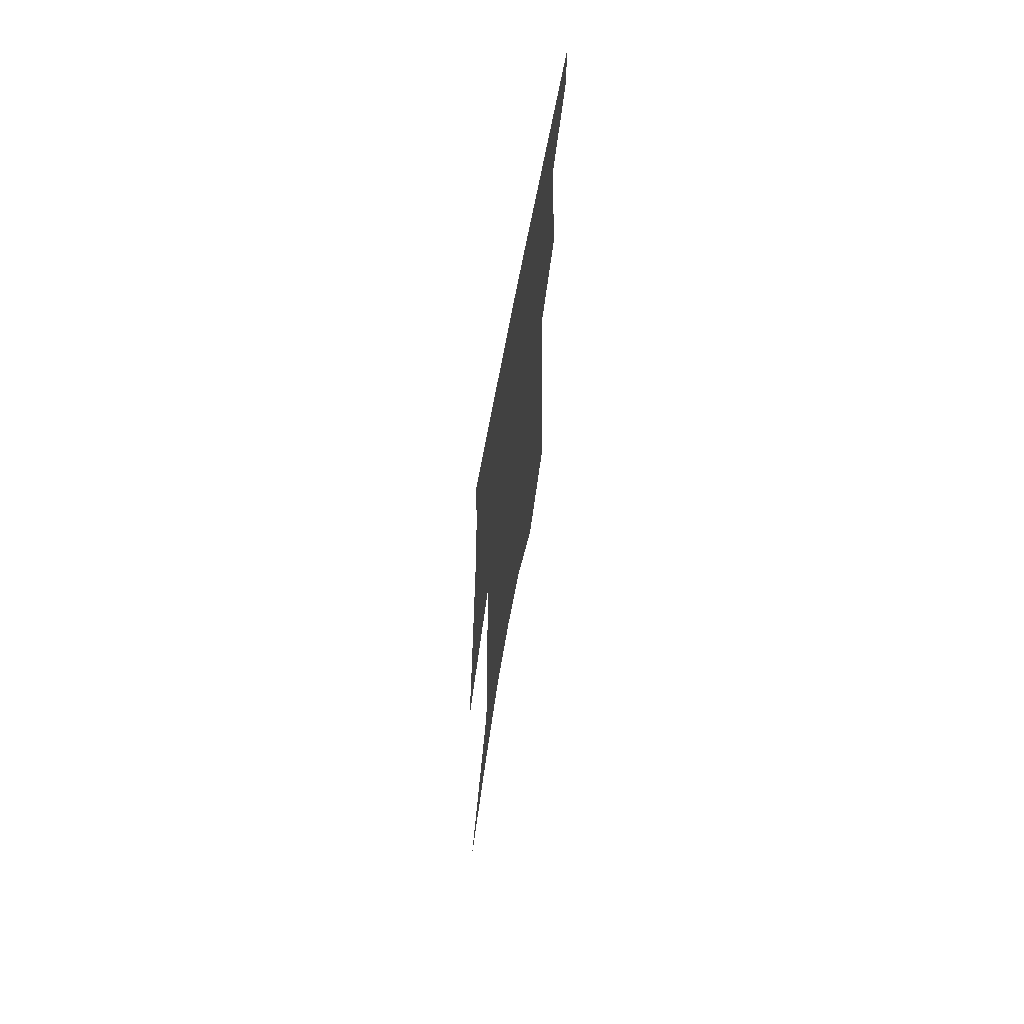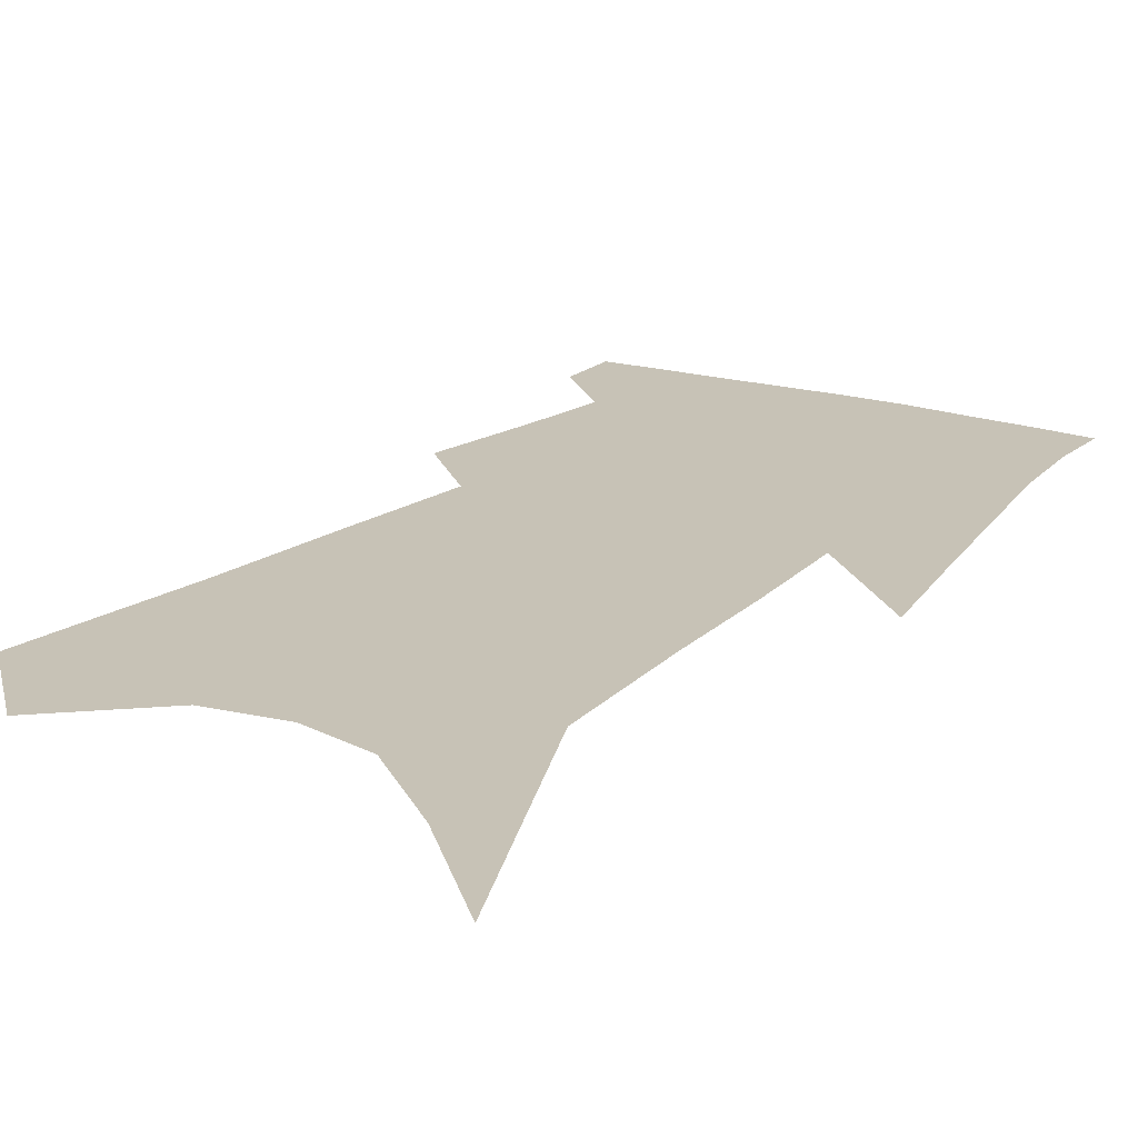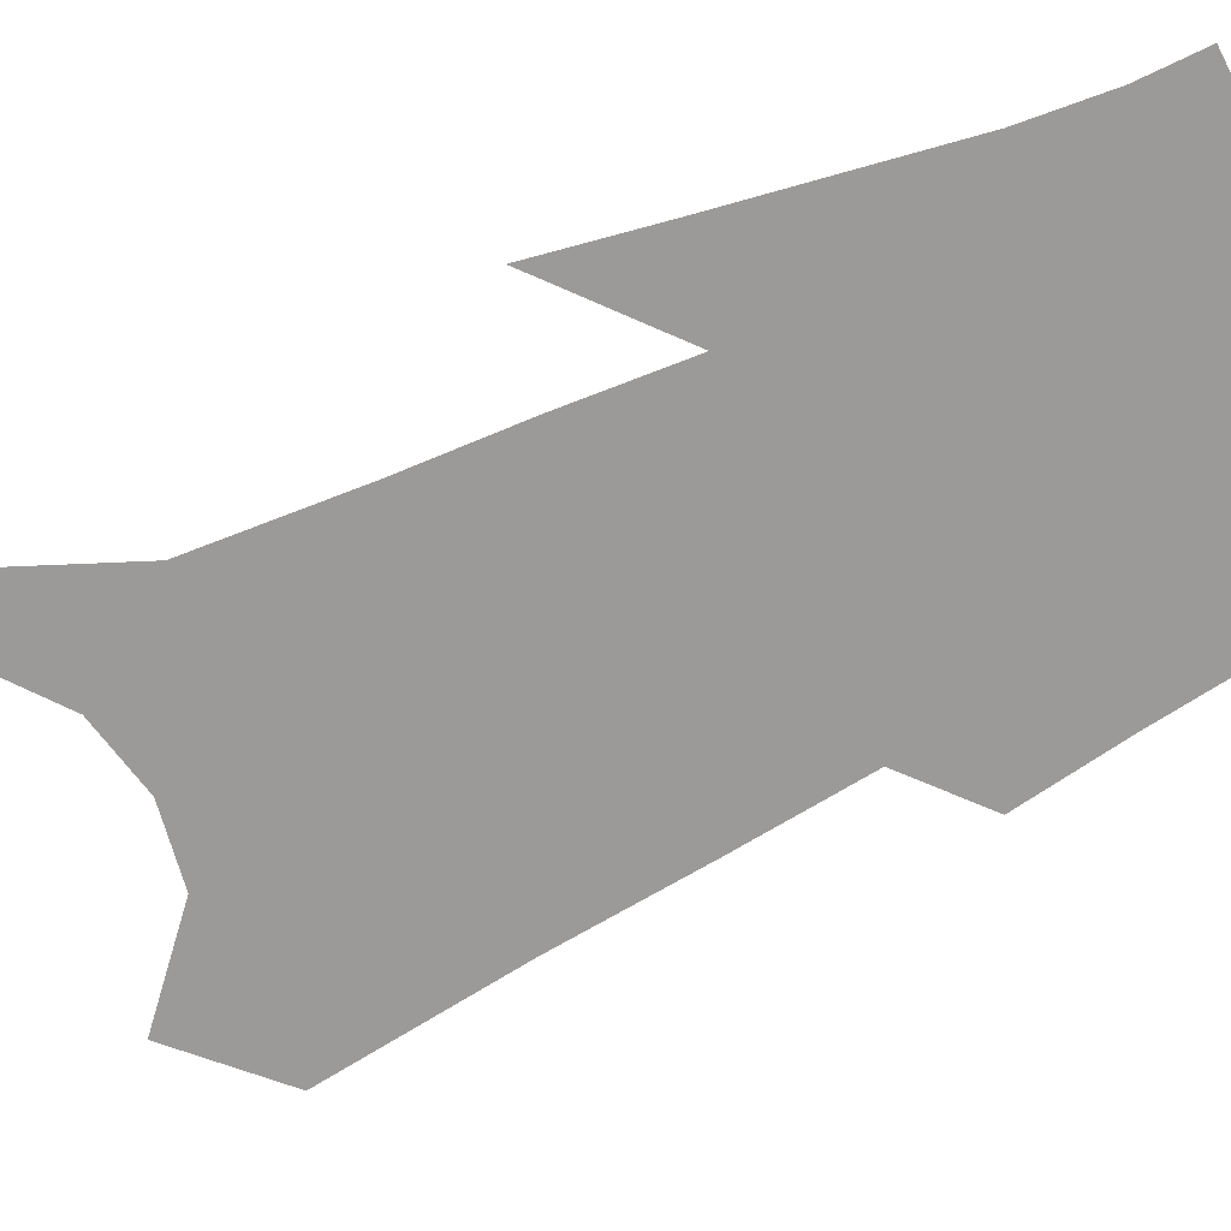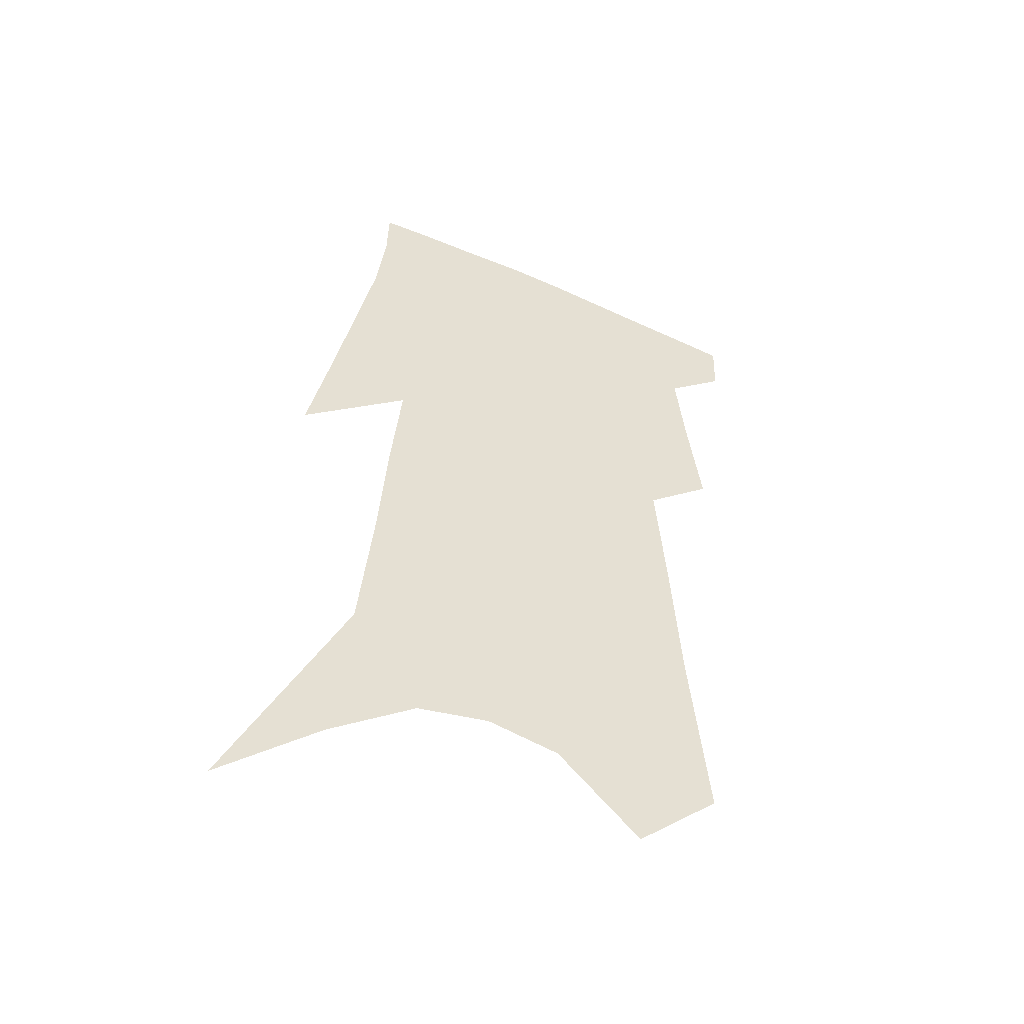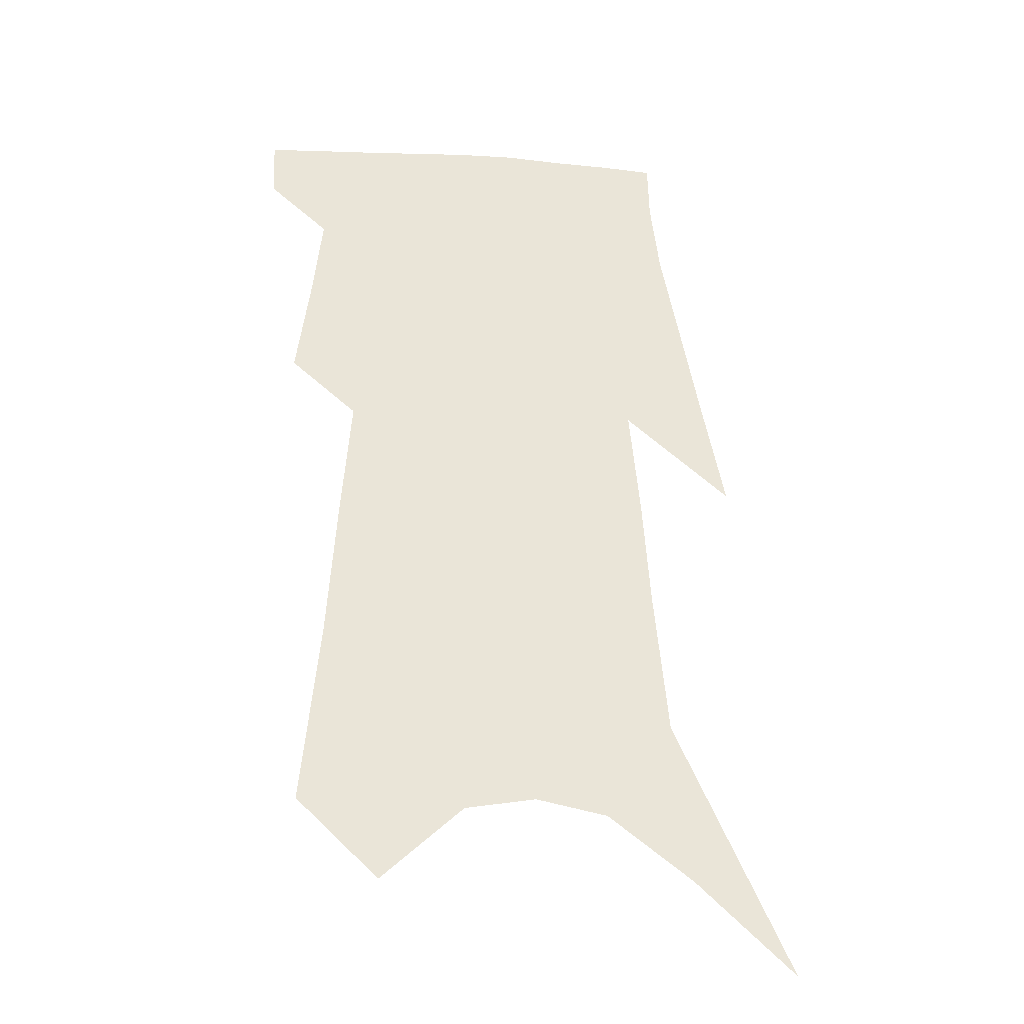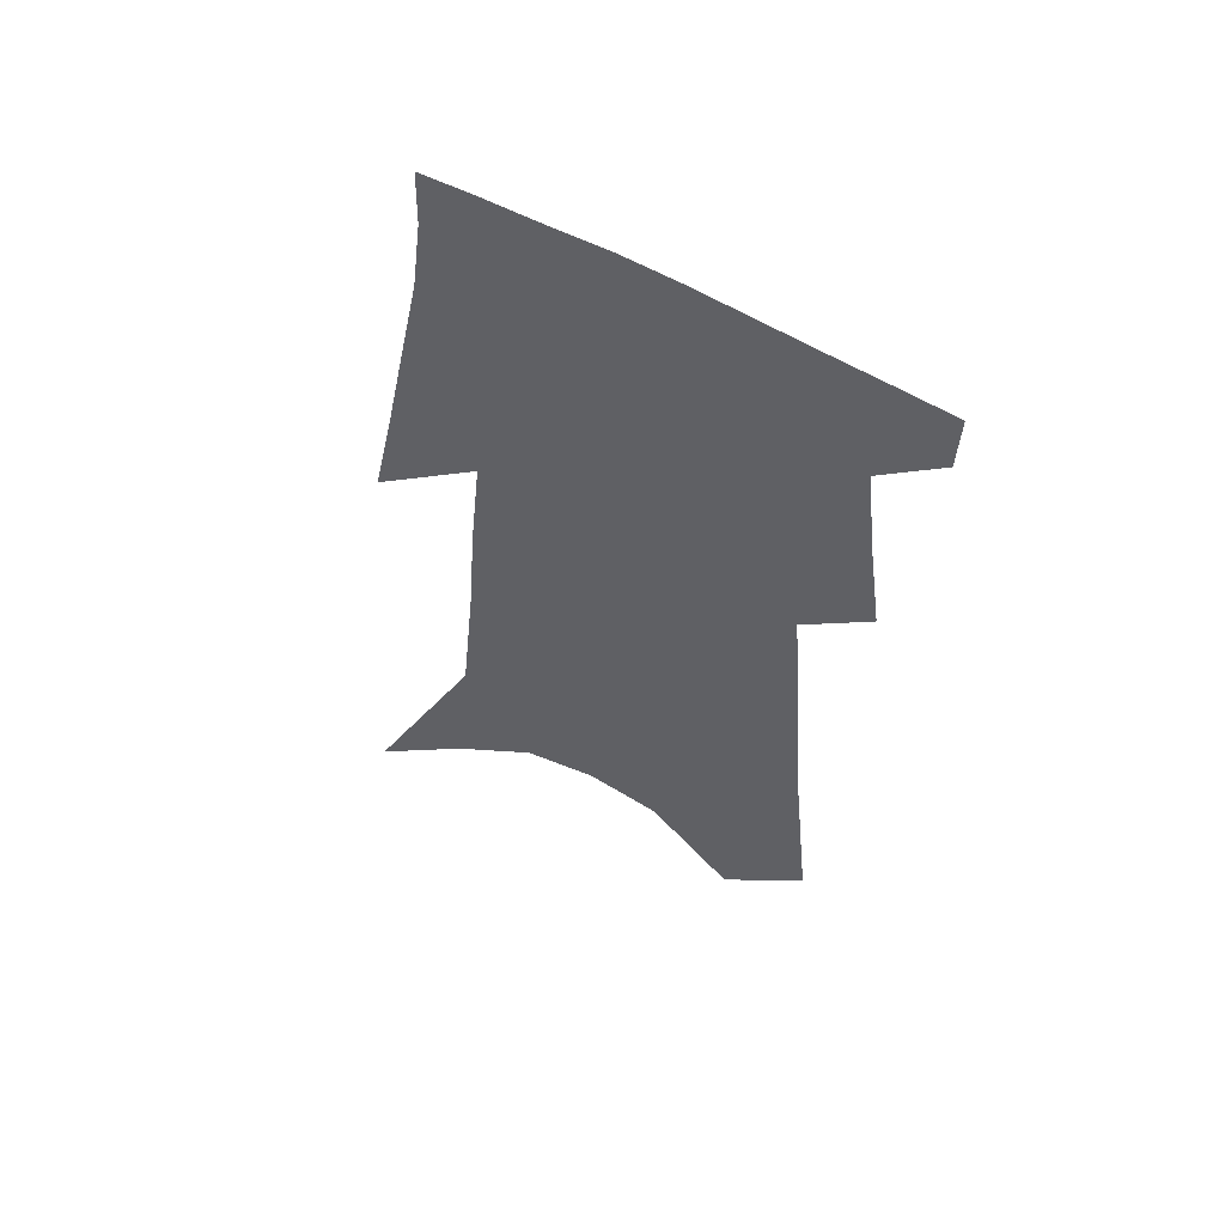
<metadata>
{"format":"obj","ext":"obj","renderer":"f3d","projection":"perspective","resolution":1024,"background":"white","views":[{"elev":69.8,"azim":100.3,"up":"+Y"},{"elev":19.3,"azim":34.6,"up":"+Z"},{"elev":-69.4,"azim":117.0,"up":"+Z"},{"elev":-51.6,"azim":156.5,"up":"+Y"},{"elev":-31.0,"azim":-10.0,"up":"+Y"},{"elev":58.0,"azim":-152.5,"up":"+Y"}]}
</metadata>
<code>
v 536.3 345.1 0
v 535.9 356.1 0
v 543.3 299 0
v 546 318.8 0
v 547.9 335.3 0
v 547.5 346.7 0
v 546.4 357.3 0
v 548.9 201.3 0
v 552.5 237.2 0
v 554.3 264.2 0
v 556.2 288.3 0
v 557.4 307 0
v 558.7 324 0
v 558.8 336.8 0
v 558.1 347.8 0
v 557 358.5 0
v 564.8 186.6 0
v 567.5 225.4 0
v 567.3 249.2 0
v 568.6 275.5 0
v 568.7 293.9 0
v 569.7 312.4 0
v 570 326.6 0
v 569.9 338.6 0
v 568.9 349 0
v 567.6 359.7 0
v 580.6 201.6 0
v 580.8 232.4 0
v 580.4 256.5 0
v 580.3 277.6 0
v 580.1 295.8 0
v 580.4 314 0
v 580.4 327.6 0
v 580.4 339.7 0
v 579.8 350.1 0
v 578.3 361 0
v 594.3 204.4 0
v 593.4 233.2 0
v 592.5 256.8 0
v 591.9 280.1 0
v 591.3 299.5 0
v 590.9 315.1 0
v 590.7 328.7 0
v 590.6 340.6 0
v 590.4 350.9 0
v 589 361.8 0
v 608.1 202 0
v 607 227.4 0
v 604.6 257.8 0
v 603.6 278 0
v 602.9 295.8 0
v 601.7 312.9 0
v 600.7 329.2 0
v 600.8 340.5 0
v 600.7 351.5 0
v 600.6 361.8 0
v 624.5 189.9 0
v 621.2 221.4 0
v 618.5 249.9 0
v 616.9 271.5 0
v 614.8 292.8 0
v 612.9 310.7 0
v 611.6 326.3 0
v 611.4 339.3 0
v 611 351.7 0
v 611.2 362.1 0
v 643.5 172.7 0
v 635.4 276 0
v 630.9 298 0
v 627.1 317.5 0
v 623.4 335.9 0
v 621.6 350.7 0
v 621.3 362.1 0
v 691 451 0
f 5 6 1
f 1 6 2
f 6 7 2
f 11 12 3
f 3 12 4
f 12 13 4
f 4 13 5
f 13 14 5
f 5 14 6
f 14 15 6
f 6 15 7
f 15 16 7
f 17 18 8
f 8 18 9
f 18 19 9
f 9 19 10
f 19 20 10
f 10 20 11
f 20 21 11
f 11 21 12
f 21 22 12
f 12 22 13
f 22 23 13
f 13 23 14
f 23 24 14
f 14 24 15
f 24 25 15
f 15 25 16
f 25 26 16
f 17 27 18
f 27 28 18
f 18 28 19
f 28 29 19
f 19 29 20
f 29 30 20
f 20 30 21
f 30 31 21
f 21 31 22
f 31 32 22
f 22 32 23
f 32 33 23
f 23 33 24
f 33 34 24
f 24 34 25
f 34 35 25
f 25 35 26
f 35 36 26
f 27 37 28
f 37 38 28
f 28 38 29
f 38 39 29
f 29 39 30
f 39 40 30
f 30 40 31
f 40 41 31
f 31 41 32
f 41 42 32
f 32 42 33
f 42 43 33
f 33 43 34
f 43 44 34
f 34 44 35
f 44 45 35
f 35 45 36
f 45 46 36
f 37 47 38
f 47 48 38
f 38 48 39
f 48 49 39
f 39 49 40
f 49 50 40
f 40 50 41
f 50 51 41
f 41 51 42
f 51 52 42
f 42 52 43
f 52 53 43
f 43 53 44
f 53 54 44
f 44 54 45
f 54 55 45
f 45 55 46
f 55 56 46
f 47 57 48
f 57 58 48
f 48 58 49
f 58 59 49
f 49 59 50
f 59 60 50
f 50 60 51
f 60 61 51
f 51 61 52
f 61 62 52
f 52 62 53
f 62 63 53
f 53 63 54
f 63 64 54
f 54 64 55
f 64 65 55
f 55 65 56
f 65 66 56
f 57 67 58
f 61 68 62
f 68 69 62
f 62 69 63
f 69 70 63
f 63 70 64
f 70 71 64
f 64 71 65
f 71 72 65
f 65 72 66
f 72 73 66

</code>
